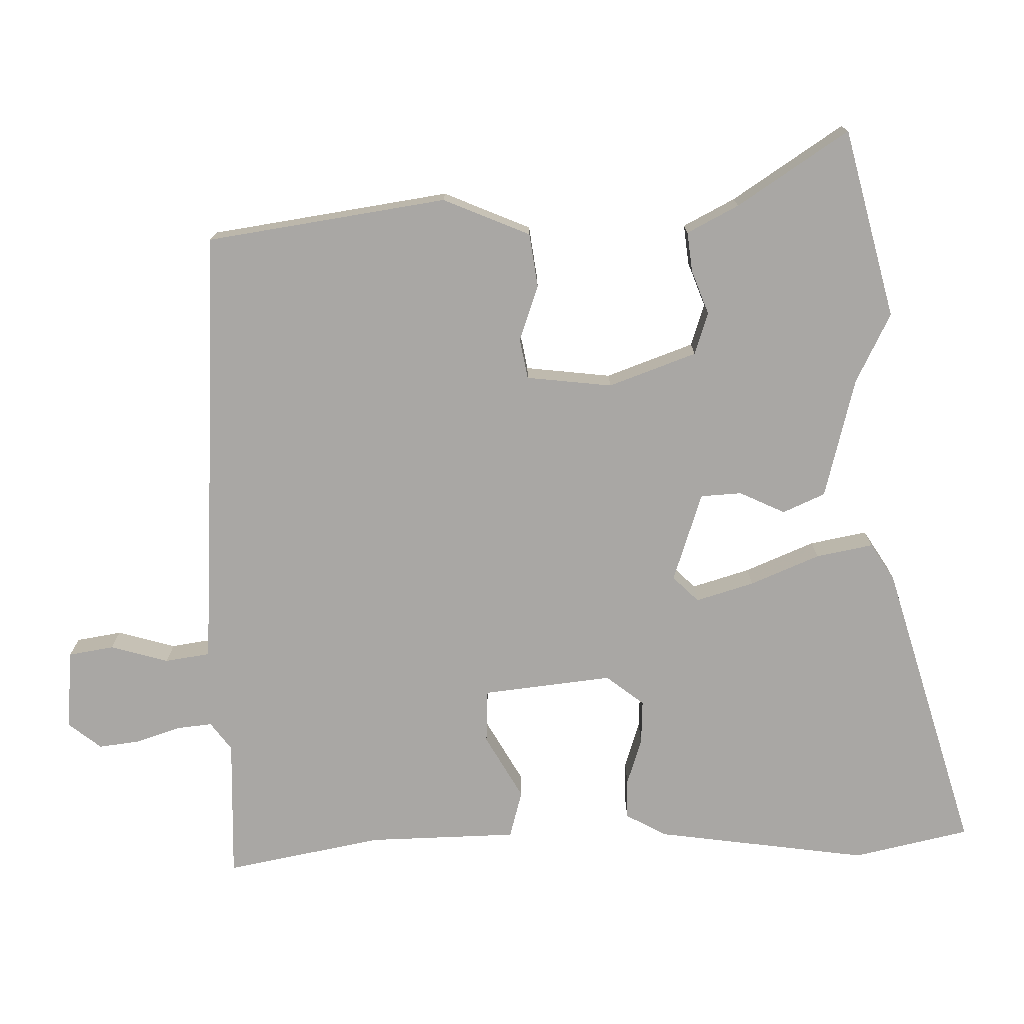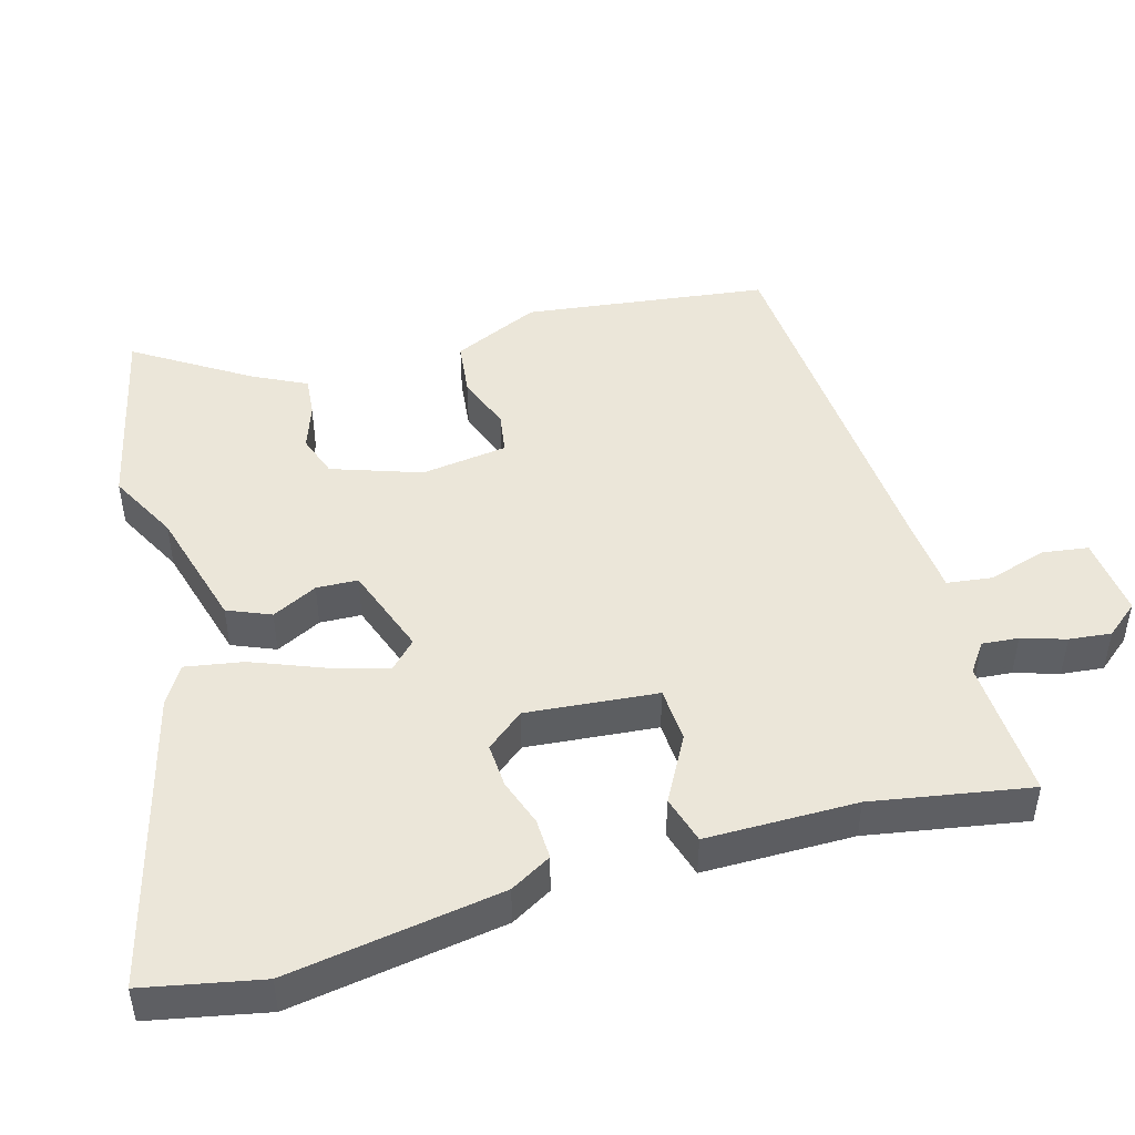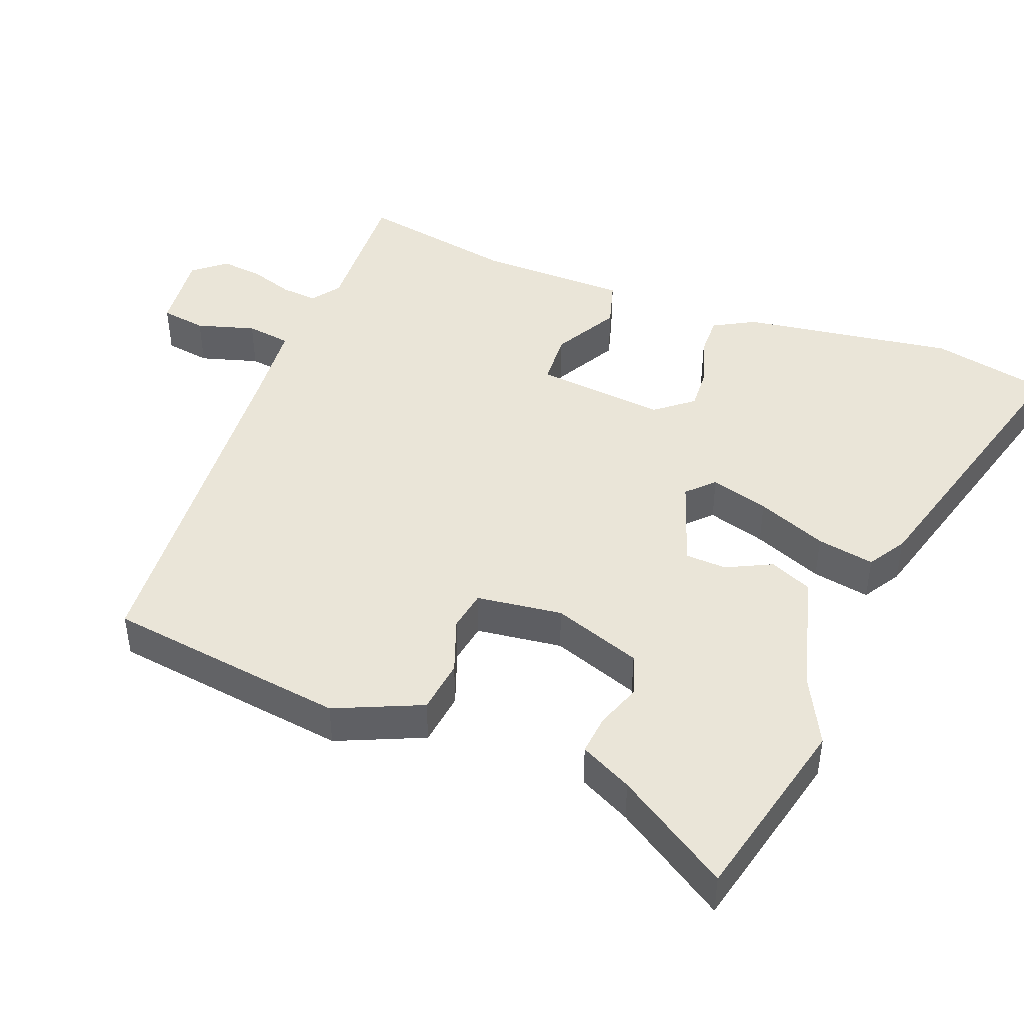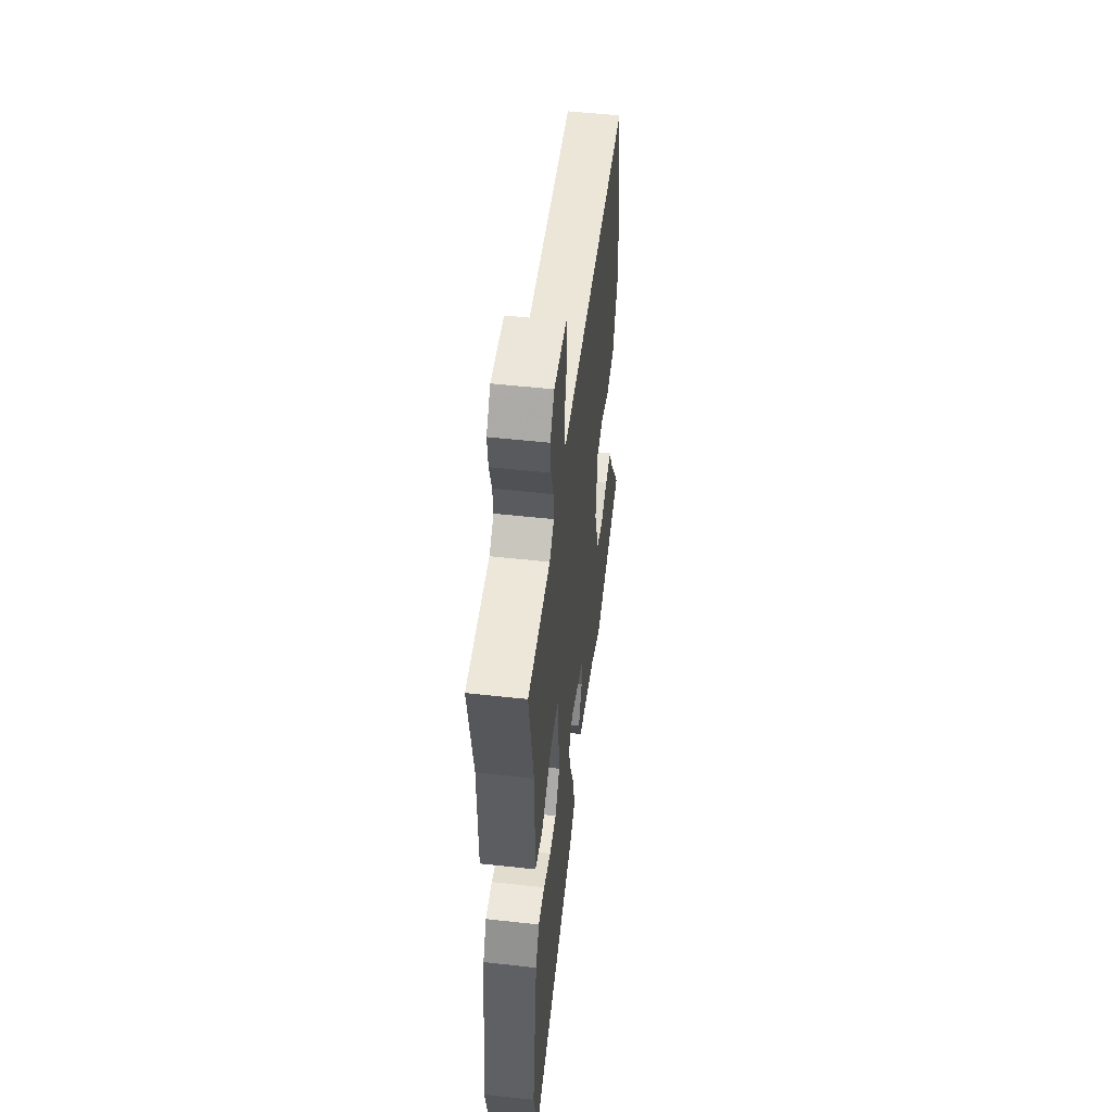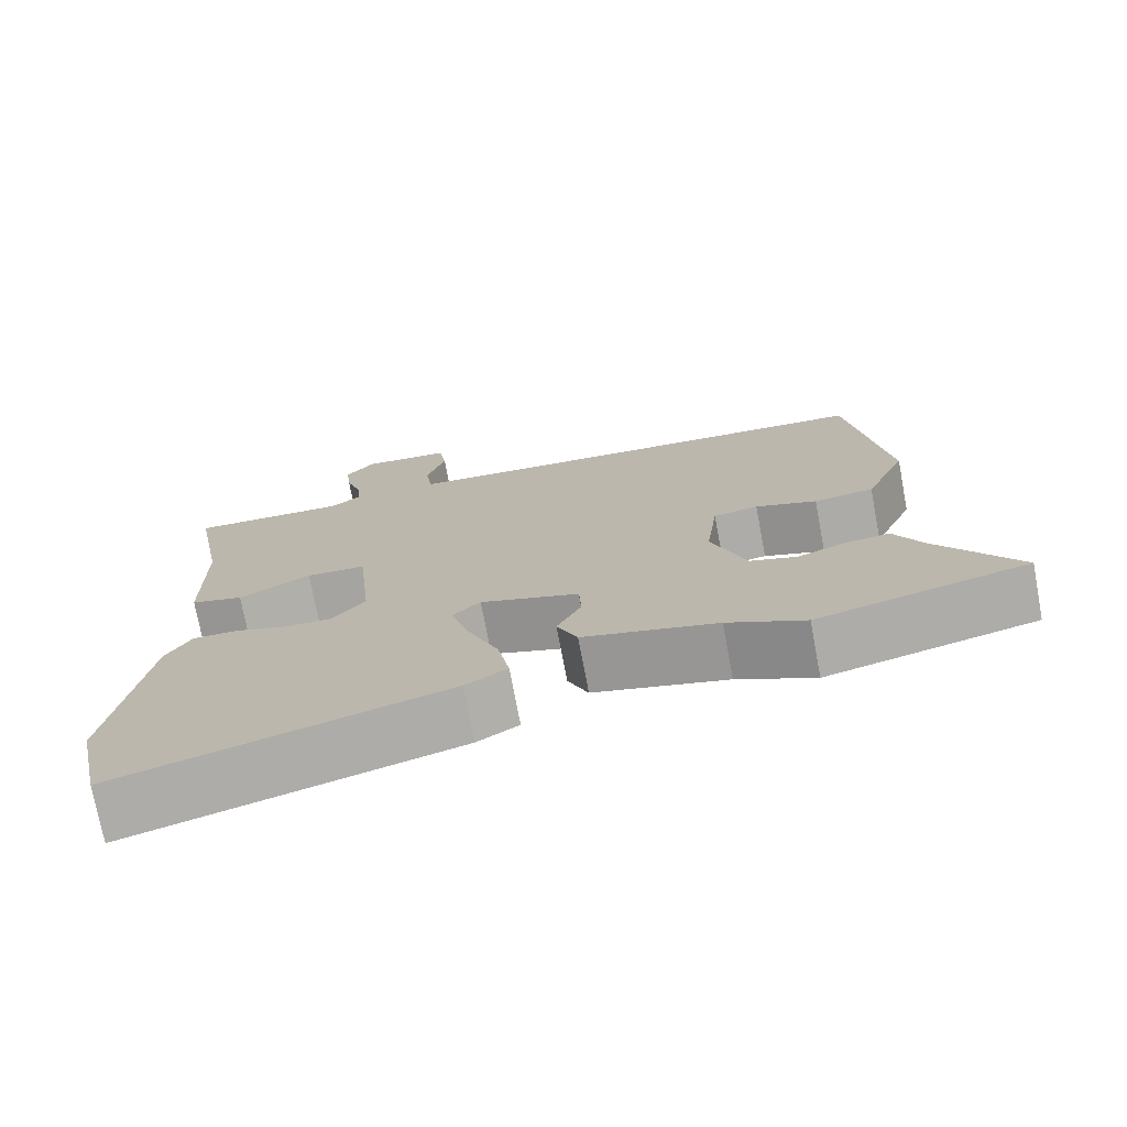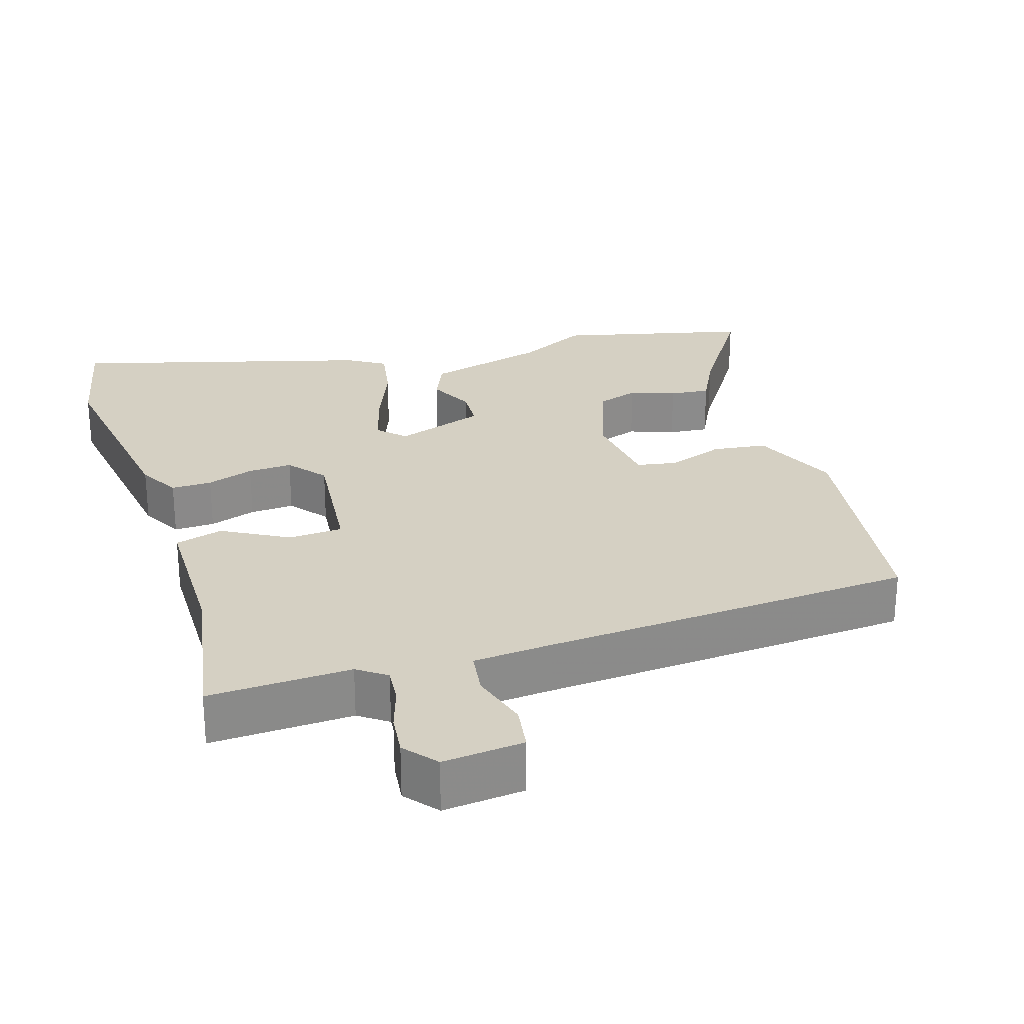
<metadata>
{"format":"obj","ext":"obj","renderer":"f3d","projection":"perspective","resolution":1024,"background":"white","views":[{"elev":-74.7,"azim":91.6,"up":"+Y"},{"elev":47.3,"azim":-106.5,"up":"+Y"},{"elev":44.9,"azim":110.9,"up":"+Y"},{"elev":51.8,"azim":-83.2,"up":"+Z"},{"elev":-74.5,"azim":10.7,"up":"+Z"},{"elev":26.4,"azim":-17.6,"up":"+Y"}]}
</metadata>
<code>
v 0.488 0.07 0.448
v 0.536 0.07 0.109
v 0.483 0.07 -0.013
v 0.407 0.07 -0.023
v 0.329 0.07 0.005
v 0.272 0.07 -0.005
v 0.257 0.07 -0.126
v 0.301 0.07 -0.25
v 0.36 0.07 -0.27
v 0.423 0.07 -0.247
v 0.479 0.07 -0.241
v 0.516 0.07 -0.314
v 0.618 0.07 -0.471
v 0.351 0.07 -0.536
v 0.253 0.07 -0.486
v 0.083 0.07 -0.441
v 0.057 0.07 -0.381
v 0.088 0.07 -0.317
v 0.085 0.07 -0.259
v -0.041 0.07 -0.216
v -0.077 0.07 -0.252
v -0.053 0.07 -0.334
v -0.013 0.07 -0.432
v 0.002 0.07 -0.513
v -0.051 0.07 -0.546
v -0.465 0.07 -0.663
v -0.5 0.07 -0.499
v -0.456 0.07 -0.199
v -0.424 0.07 -0.141
v -0.367 0.07 -0.142
v -0.301 0.07 -0.164
v -0.239 0.07 -0.167
v -0.197 0.07 -0.114
v -0.216 0.07 0.069
v -0.292 0.07 0.073
v -0.383 0.07 0.022
v -0.45 0.07 0.041
v -0.453 0.07 0.252
v -0.494 0.07 0.473
v -0.295 0.07 0.465
v -0.255 0.07 0.494
v -0.26 0.07 0.545
v -0.28 0.07 0.606
v -0.287 0.07 0.665
v -0.25 0.07 0.711
v -0.137 0.07 0.7
v -0.127 0.07 0.636
v -0.151 0.07 0.554
v -0.142 0.07 0.491
v -0.031 0.07 0.482
v 0.488 0 0.448
v 0.536 0 0.109
v 0.483 0 -0.013
v 0.407 0 -0.023
v 0.329 0 0.005
v 0.272 0 -0.005
v 0.257 0 -0.126
v 0.301 0 -0.25
v 0.36 0 -0.27
v 0.423 0 -0.247
v 0.479 0 -0.241
v 0.516 0 -0.314
v 0.618 0 -0.471
v 0.351 0 -0.536
v 0.253 0 -0.486
v 0.083 0 -0.441
v 0.057 0 -0.381
v 0.088 0 -0.317
v 0.085 0 -0.259
v -0.041 0 -0.216
v -0.077 0 -0.252
v -0.053 0 -0.334
v -0.013 0 -0.432
v 0.002 0 -0.513
v -0.051 0 -0.546
v -0.465 0 -0.663
v -0.5 0 -0.499
v -0.456 0 -0.199
v -0.424 0 -0.141
v -0.367 0 -0.142
v -0.301 0 -0.164
v -0.239 0 -0.167
v -0.197 0 -0.114
v -0.216 0 0.069
v -0.292 0 0.073
v -0.383 0 0.022
v -0.45 0 0.041
v -0.453 0 0.252
v -0.494 0 0.473
v -0.295 0 0.465
v -0.255 0 0.494
v -0.26 0 0.545
v -0.28 0 0.606
v -0.287 0 0.665
v -0.25 0 0.711
v -0.137 0 0.7
v -0.127 0 0.636
v -0.151 0 0.554
v -0.142 0 0.491
v -0.031 0 0.482
f 46 47 48
f 45 46 48
f 44 45 48
f 43 44 48
f 42 43 48
f 41 42 48 49
f 40 41 49 50
f 38 39 40
f 38 40 50
f 37 38 50
f 36 37 50
f 35 36 50
f 29 30 31
f 28 29 31
f 27 28 31
f 26 27 31
f 25 26 31
f 24 25 31
f 23 24 31
f 22 23 31
f 21 22 31 32
f 20 21 32 33
f 15 16 17 18
f 15 18 19
f 14 15 19
f 13 14 19
f 12 13 19
f 9 10 11 12
f 19 20 33
f 12 19 33
f 9 12 33
f 3 4 5
f 2 3 5
f 1 2 5
f 50 1 5
f 50 5 6
f 34 35 50
f 34 50 6 7
f 33 34 7 8
f 8 9 33
f 98 97 96
f 98 96 95
f 98 95 94
f 98 94 93
f 98 93 92
f 99 98 92 91
f 100 99 91 90
f 90 89 88
f 100 90 88
f 100 88 87
f 100 87 86
f 100 86 85
f 81 80 79
f 81 79 78
f 81 78 77
f 81 77 76
f 81 76 75
f 81 75 74
f 81 74 73
f 81 73 72
f 82 81 72 71
f 83 82 71 70
f 68 67 66 65
f 69 68 65
f 69 65 64
f 69 64 63
f 69 63 62
f 62 61 60 59
f 83 70 69
f 83 69 62
f 83 62 59
f 55 54 53
f 55 53 52
f 55 52 51
f 55 51 100
f 56 55 100
f 100 85 84
f 57 56 100 84
f 58 57 84 83
f 83 59 58
f 1 51 52 2
f 2 52 53 3
f 3 53 54 4
f 4 54 55 5
f 5 55 56 6
f 6 56 57 7
f 7 57 58 8
f 8 58 59 9
f 9 59 60 10
f 10 60 61 11
f 11 61 62 12
f 12 62 63 13
f 13 63 64 14
f 14 64 65 15
f 15 65 66 16
f 16 66 67 17
f 17 67 68 18
f 18 68 69 19
f 19 69 70 20
f 20 70 71 21
f 21 71 72 22
f 22 72 73 23
f 23 73 74 24
f 24 74 75 25
f 25 75 76 26
f 26 76 77 27
f 27 77 78 28
f 28 78 79 29
f 29 79 80 30
f 30 80 81 31
f 31 81 82 32
f 32 82 83 33
f 33 83 84 34
f 34 84 85 35
f 35 85 86 36
f 36 86 87 37
f 37 87 88 38
f 38 88 89 39
f 39 89 90 40
f 40 90 91 41
f 41 91 92 42
f 42 92 93 43
f 43 93 94 44
f 44 94 95 45
f 45 95 96 46
f 46 96 97 47
f 47 97 98 48
f 48 98 99 49
f 49 99 100 50
f 50 100 51 1

</code>
